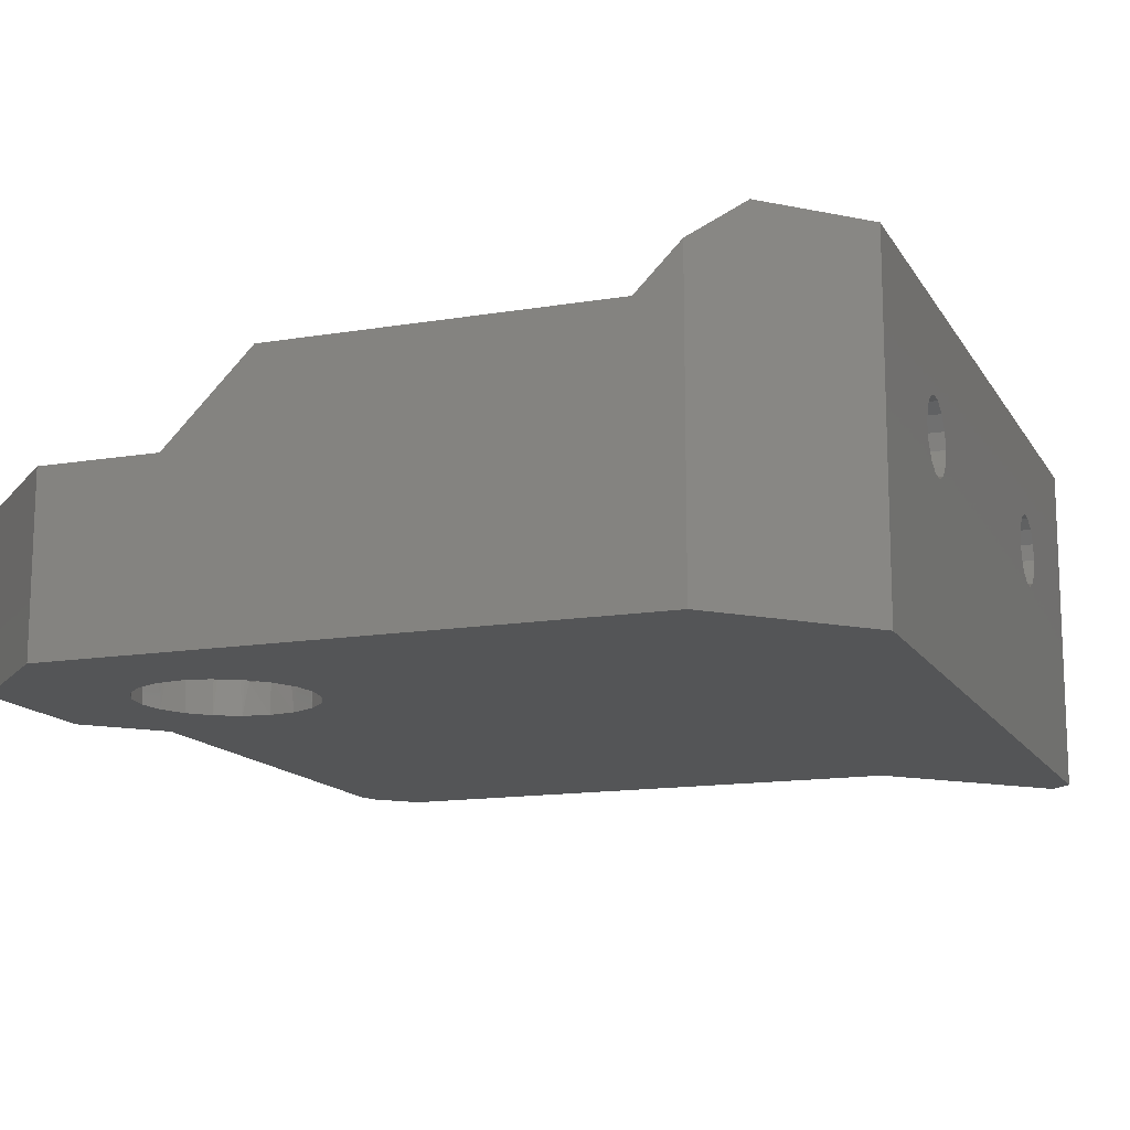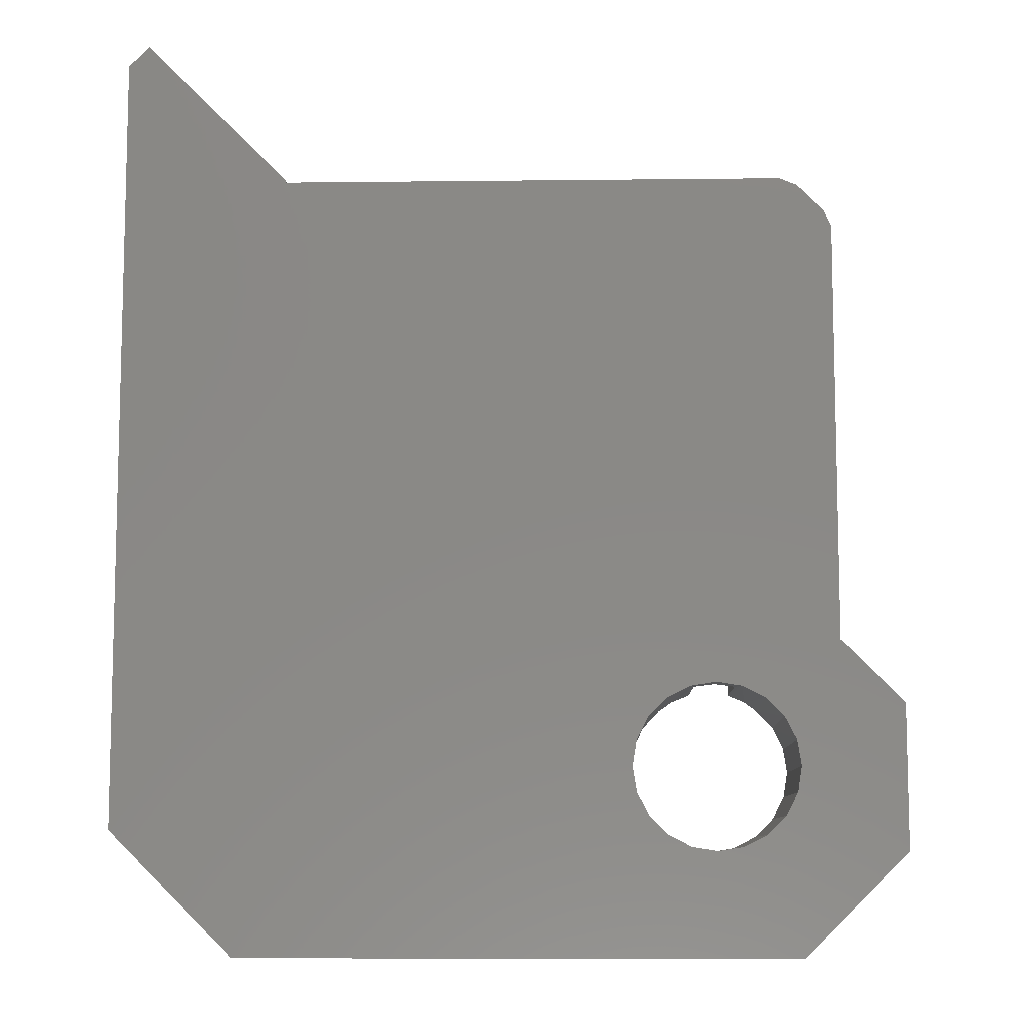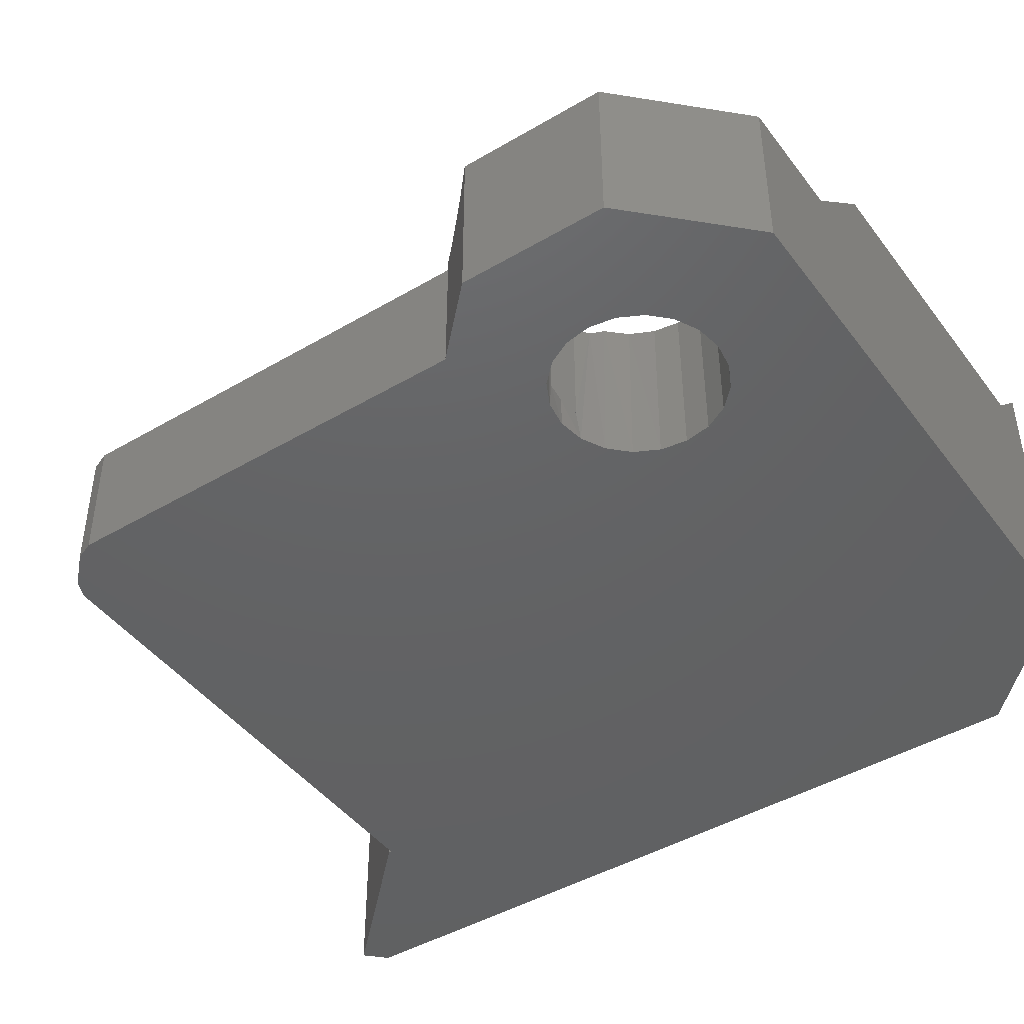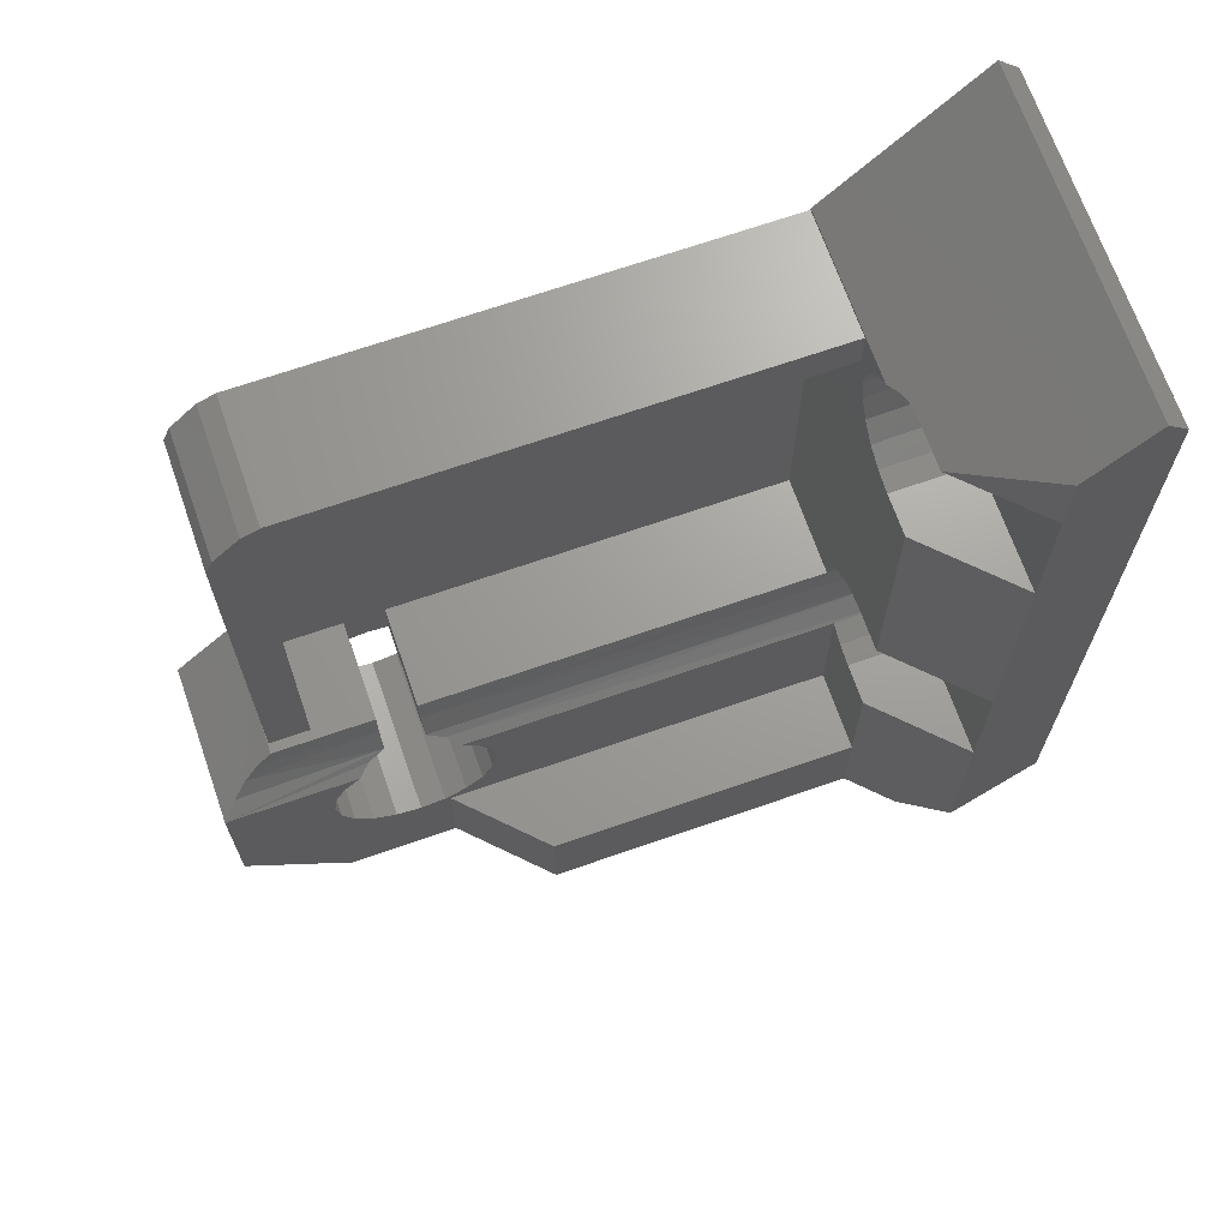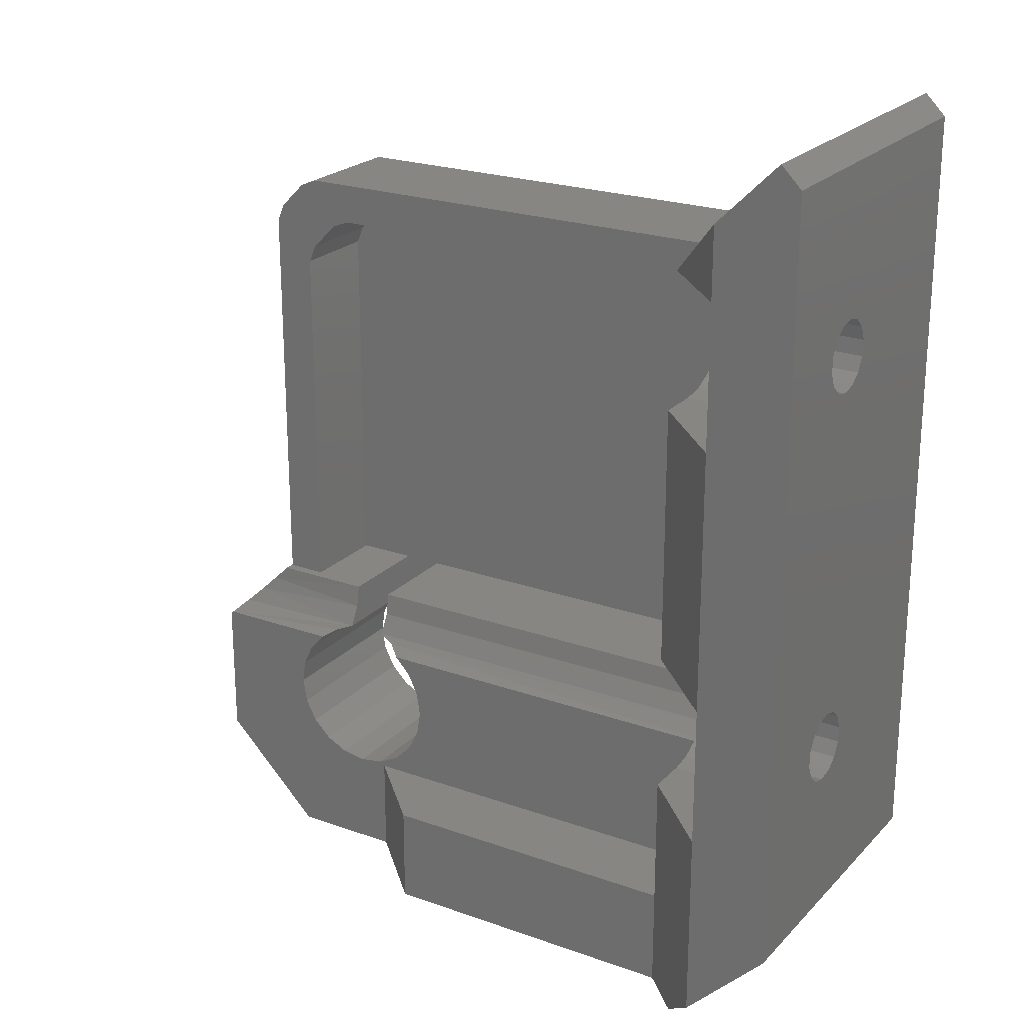
<metadata>
{"format":"stl","ext":"stl","renderer":"f3d","projection":"perspective","resolution":1024,"background":"white","views":[{"elev":-14.0,"azim":20.4,"up":"+Z"},{"elev":-8.9,"azim":-178.2,"up":"+Y"},{"elev":-44.7,"azim":-55.6,"up":"+Z"},{"elev":68.6,"azim":-19.2,"up":"+Y"},{"elev":22.8,"azim":31.4,"up":"+Y"}]}
</metadata>
<code>
# stl→obj: 255 verts, 522 faces
v -3.873 64.14 0.6482
v -3.873 64.14 1.599
v -3.873 64.26 0
v -3.873 64.14 0.3733
v -3.873 64.14 0.2578
v -3.873 64.14 0.1937
v -3.873 64.14 0.1681
v -3.873 62.14 3.45
v -3.873 62.14 2.994
v -3.873 60.16 6.679
v -3.873 59.17 7.196
v -3.873 41.26 1.5
v -8.488 41.26 1.5
v -3.873 41.26 6.5
v -23.87 41.26 6.5
v -3.873 64.14 0.1621
v -3.873 62.14 2.888
v -3.873 58.39 8
v -23.87 41.26 1.5
v -3.873 64.14 0.07323
v -3.873 62.14 1.5
v -3.873 61.82 1.5
v -3.873 44.76 12
v -3.873 64.14 0.06103
v -3.873 61.34 1.5
v -3.873 44.76 10
v -3.873 64.14 0.05395
v -3.873 60.95 1.5
v -3.873 44.59 8.918
v -3.873 64.14 0.04687
v -3.873 60.45 1.5
v -3.873 44.09 7.943
v -25.87 41.26 1.5
v -28.83 41.26 4.457
v -25.87 41.26 6.5
v -28.83 41.26 6
v -30.87 41.26 6.5
v -30.37 41.26 6
v -3.873 64.14 0.04073
v -3.873 59.88 1.5
v -3.873 43.32 7.168
v -3.873 64.14 0.03622
v -3.873 59.33 1.5
v -3.873 42.34 6.671
v -30.83 41.26 6
v -30.87 41.26 0
v -30.83 41.26 0.01304
v -28.83 41.26 1.5
v -3.873 64.14 0.03363
v -3.873 58.95 1.5
v -3.873 64.14 0
v -30.83 41.26 0.009317
v -30.83 41.26 0
v -19.37 26.26 12
v -23.37 31.26 8
v -23.37 26.26 8
v -19.37 31.26 12
v 4.127 70.26 0
v 3.127 71.26 16
v 4.127 70.26 16
v 3.127 71.26 0
v -3.873 31.26 8
v -3.873 31.26 12
v -3.873 26.26 12
v 4.127 32.26 16
v -1.873 26.26 0
v 4.127 32.26 0
v -1.873 26.26 14
v 0.1273 28.26 16
v 4.127 59.73 10.84
v 4.127 43.01 9.91
v 4.127 59.51 10.09
v 4.127 42.87 10.68
v 4.127 60.24 11.42
v 4.127 39.65 9.322
v 4.127 39.51 10.09
v 4.127 40.1 8.689
v 4.127 40.78 8.316
v 4.127 41.56 8.276
v 4.127 42.28 8.578
v 4.127 42.8 9.161
v 4.127 60.1 8.689
v 4.127 60.78 8.316
v 4.127 61.56 8.276
v 4.127 62.28 8.578
v 4.127 62.8 9.161
v 4.127 63.01 9.91
v 4.127 62.87 10.68
v 4.127 62.42 11.31
v 4.127 61.74 11.68
v 4.127 60.96 11.72
v 4.127 42.42 11.31
v 4.127 41.74 11.68
v 4.127 40.96 11.72
v 4.127 40.24 11.42
v 4.127 39.73 10.84
v 4.127 59.65 9.322
v -3.873 37.92 8.952
v -3.873 38.39 8
v -3.873 37.76 10
v -3.873 37.76 12
v 0.1273 37.76 16
v 0.1273 42.28 8.578
v 0.1273 42.8 9.161
v 0.1273 41.56 8.276
v 0.1273 40.78 8.316
v 0.1273 40.1 8.689
v 0.1273 39.65 9.322
v 0.1273 39.73 10.84
v 0.1273 39.51 10.09
v 0.1273 40.24 11.42
v 0.1273 40.96 11.72
v 0.1273 41.74 11.68
v 0.1273 42.42 11.31
v 0.1273 42.87 10.68
v 0.1273 43.01 9.91
v 0.1273 44.59 8.918
v 0.1273 44.76 10
v 0.1273 44.09 7.943
v 0.1273 44.76 16
v 0.1273 37.76 10
v 0.1273 37.93 8.918
v 0.1273 41.26 6.5
v 0.1273 43.32 7.168
v 0.1273 42.34 6.671
v 0.1273 39.2 7.168
v 0.1273 40.18 6.671
v 0.1273 38.43 7.943
v 0.1273 64.59 8.918
v 0.1273 63.01 9.91
v 0.1273 64.76 10
v 0.1273 62.8 9.161
v 0.1273 64.09 7.943
v 0.1273 62.28 8.578
v 0.1273 61.56 8.276
v 0.1273 62.42 11.31
v 0.1273 64.76 16
v 0.1273 62.87 10.68
v 0.1273 59.65 9.322
v 0.1273 57.76 10
v 0.1273 59.51 10.09
v 0.1273 57.93 8.918
v 0.1273 60.1 8.689
v 0.1273 57.76 16
v 0.1273 59.73 10.84
v 0.1273 60.24 11.42
v 0.1273 60.96 11.72
v 0.1273 61.74 11.68
v 0.1273 61.26 6.5
v 0.1273 63.32 7.168
v 0.1273 62.34 6.671
v 0.1273 60.78 8.316
v 0.1273 59.2 7.168
v 0.1273 60.18 6.671
v 0.1273 58.43 7.943
v -3.873 57.76 12
v -3.873 57.76 10
v 0.1273 68.26 16
v -3.373 64.76 12.5
v -3.373 64.76 10
v -3.422 64.71 9.415
v -3.563 64.57 8.86
v -3.873 64.26 8.197
v -3.873 63.81 6
v -3.873 64.14 6
v -3.873 63.7 7.493
v -3.873 63.16 6
v -3.873 62.98 6.954
v -3.873 62.35 6
v -3.873 62.15 6.615
v -3.873 62.14 4.593
v -3.873 61.26 6.5
v -3.873 62.14 6
v -3.873 57.92 8.952
v -33.87 38.26 0
v -31.63 40.5 6.583
v -32.37 39.77 6.835
v -33.1 39.03 7.304
v -33.87 38.26 8
v -33.74 38.39 8
v -28.87 26.26 8
v -33.87 31.26 0
v -28.87 26.26 0
v -33.87 31.26 8
v -28.68 34.02 8
v -28.87 35.26 0
v -28.87 35.26 8
v -28.68 34.02 0
v -28.11 32.91 8
v -28.11 32.91 0
v -27.22 32.02 8
v -27.22 32.02 0
v -26.11 31.46 8
v -26.11 31.46 0
v -24.87 31.26 8
v -24.87 31.26 0
v -23.64 31.46 8
v -21.07 34.02 0
v -20.87 35.26 8
v -20.87 35.26 0
v -21.07 34.02 8
v -21.64 32.91 0
v -21.64 32.91 8
v -22.52 32.02 0
v -22.52 32.02 8
v -23.64 31.46 0
v -23.87 39.13 1.5
v -23.87 40.14 6.685
v -23.87 39.13 7.22
v -25.87 40.14 6.685
v -25.87 39.13 1.5
v -25.87 39.13 7.22
v -28.18 37.51 8
v -27.37 38.39 8
v -21.05 36.44 8
v -21.57 37.51 8
v -22.38 38.39 8
v -28.69 36.44 8
v -22.52 38.5 0
v -23.64 39.07 0
v -21.64 37.61 0
v -21.07 36.5 0
v -28.11 37.61 0
v -27.22 38.5 0
v -26.11 39.07 0
v -24.87 39.26 0
v -28.68 36.5 0
v -23.01 38.8 7.509
v -26.75 38.79 7.517
v -24.87 39.26 1.5
v -28.33 64.13 6
v -28.33 64.13 0
v -26.33 62.13 6
v -27.18 61.78 6
v -29.18 63.78 6
v -30.48 62.49 6
v -28.48 60.49 6
v -30.83 61.63 6
v -28.83 59.63 6
v -3.829 41.21 0
v -3.829 64.09 0
v -3.843 64.14 0
v -30.37 41.13 0
v -30.83 61.63 0
v -29.18 63.78 0
v -30.48 62.49 0
v -30.45 41.13 0
v -30.49 41.13 0
v -30.83 41.25 0
v -26.33 62.13 1.5
v -27.18 61.78 1.5
v -28.48 60.49 1.5
v -28.83 59.63 1.5
v -23.99 41.13 1.5
v -23.94 41.13 1.5
f 1 2 3
f 4 1 3
f 5 4 3
f 6 5 3
f 7 6 3
f 8 9 10
f 10 9 11
f 12 13 14
f 14 13 15
f 16 7 3
f 9 17 11
f 11 17 18
f 13 19 15
f 20 16 3
f 21 22 17
f 17 22 18
f 18 22 23
f 24 20 3
f 22 25 23
f 23 25 26
f 27 24 3
f 25 28 26
f 26 28 29
f 30 27 3
f 28 31 29
f 29 31 32
f 33 34 35
f 35 34 36
f 37 36 38
f 37 35 36
f 39 30 3
f 31 40 32
f 32 40 41
f 42 39 3
f 40 43 41
f 41 43 44
f 38 45 37
f 37 45 46
f 46 45 47
f 33 48 34
f 49 42 3
f 43 50 44
f 44 50 14
f 51 49 3
f 50 12 14
f 47 52 46
f 52 53 46
f 54 55 56
f 57 55 54
f 58 59 60
f 61 59 58
f 62 57 63
f 55 57 62
f 64 57 54
f 63 57 64
f 65 66 67
f 65 68 66
f 69 68 65
f 70 71 72
f 70 73 71
f 74 73 70
f 67 75 76
f 67 77 75
f 67 78 77
f 67 58 78
f 58 79 78
f 58 80 79
f 58 81 80
f 58 71 81
f 58 82 71
f 58 83 82
f 58 84 83
f 58 85 84
f 58 86 85
f 58 87 86
f 60 87 58
f 60 88 87
f 60 89 88
f 60 90 89
f 60 91 90
f 60 74 91
f 60 73 74
f 60 92 73
f 60 93 92
f 60 94 93
f 65 94 60
f 65 95 94
f 65 96 95
f 65 76 96
f 65 67 76
f 97 71 82
f 71 97 72
f 62 98 99
f 62 100 98
f 62 101 100
f 62 63 101
f 69 64 68
f 69 63 64
f 69 101 63
f 69 102 101
f 103 81 104
f 103 80 81
f 105 80 103
f 105 79 80
f 106 79 105
f 106 78 79
f 107 78 106
f 107 77 78
f 108 77 107
f 76 109 96
f 76 110 109
f 75 110 76
f 75 108 110
f 77 108 75
f 111 96 109
f 111 95 96
f 112 95 111
f 112 94 95
f 113 94 112
f 113 93 94
f 114 93 113
f 114 92 93
f 115 92 114
f 71 104 81
f 71 116 104
f 73 116 71
f 73 115 116
f 92 115 73
f 117 116 118
f 117 104 116
f 119 104 117
f 119 103 104
f 105 103 119
f 118 114 120
f 118 115 114
f 116 115 118
f 108 121 110
f 108 122 121
f 107 122 108
f 102 109 121
f 102 111 109
f 112 111 102
f 120 112 102
f 120 113 112
f 114 113 120
f 123 124 125
f 123 119 124
f 123 105 119
f 123 106 105
f 123 126 106
f 123 127 126
f 128 106 126
f 128 107 106
f 128 122 107
f 110 121 109
f 120 26 118
f 23 26 120
f 121 101 102
f 100 101 121
f 129 130 131
f 129 132 130
f 133 132 129
f 133 134 132
f 135 134 133
f 131 136 137
f 131 138 136
f 130 138 131
f 139 140 141
f 139 142 140
f 143 142 139
f 144 145 140
f 144 146 145
f 147 146 144
f 137 147 144
f 137 148 147
f 136 148 137
f 149 150 151
f 149 133 150
f 149 135 133
f 149 152 135
f 149 153 152
f 149 154 153
f 155 152 153
f 155 143 152
f 155 142 143
f 141 140 145
f 140 156 144
f 157 156 140
f 65 102 69
f 65 120 102
f 65 144 120
f 65 137 144
f 65 158 137
f 65 59 158
f 65 60 59
f 137 158 159
f 23 144 156
f 120 144 23
f 59 159 158
f 59 160 159
f 59 161 160
f 59 162 161
f 59 163 162
f 59 3 163
f 59 61 3
f 146 70 145
f 146 74 70
f 147 74 146
f 147 91 74
f 148 91 147
f 148 90 91
f 136 90 148
f 136 89 90
f 138 89 136
f 87 132 86
f 87 130 132
f 88 130 87
f 88 138 130
f 89 138 88
f 134 86 132
f 134 85 86
f 135 85 134
f 135 84 85
f 152 84 135
f 152 83 84
f 143 83 152
f 143 82 83
f 139 82 143
f 72 145 70
f 72 141 145
f 97 141 72
f 97 139 141
f 82 139 97
f 164 163 165
f 164 166 163
f 163 3 165
f 165 3 2
f 164 167 166
f 166 167 168
f 167 169 168
f 168 169 170
f 171 172 173
f 173 172 170
f 169 173 170
f 8 10 171
f 171 10 172
f 23 174 18
f 23 157 174
f 23 156 157
f 137 160 131
f 159 160 137
f 142 157 140
f 142 174 157
f 155 174 142
f 155 18 174
f 153 18 155
f 153 11 18
f 154 11 153
f 154 10 11
f 149 10 154
f 149 172 10
f 151 172 149
f 151 170 172
f 168 170 151
f 163 129 162
f 163 133 129
f 166 133 163
f 161 131 160
f 161 129 131
f 162 129 161
f 151 150 168
f 168 150 166
f 166 150 133
f 175 37 46
f 175 176 37
f 175 177 176
f 175 178 177
f 175 179 178
f 180 178 179
f 181 182 183
f 184 182 181
f 66 54 183
f 66 64 54
f 68 64 66
f 183 54 56
f 181 183 56
f 182 179 175
f 184 179 182
f 185 186 187
f 185 188 186
f 189 188 185
f 189 190 188
f 191 190 189
f 191 192 190
f 193 192 191
f 193 194 192
f 195 194 193
f 195 196 194
f 197 196 195
f 198 199 200
f 198 201 199
f 202 201 198
f 202 203 201
f 204 203 202
f 204 205 203
f 206 205 204
f 206 197 205
f 196 197 206
f 207 15 19
f 207 208 15
f 209 208 207
f 210 33 35
f 210 211 33
f 212 211 210
f 180 213 214
f 179 213 180
f 195 55 197
f 195 56 55
f 181 56 195
f 62 197 55
f 62 205 197
f 62 203 205
f 62 201 203
f 62 199 201
f 62 215 199
f 62 216 215
f 62 217 216
f 62 99 217
f 184 213 179
f 184 218 213
f 184 187 218
f 184 185 187
f 184 189 185
f 184 191 189
f 184 193 191
f 184 195 193
f 184 181 195
f 67 61 58
f 67 219 220
f 67 221 219
f 67 222 221
f 67 200 222
f 67 198 200
f 67 202 198
f 67 204 202
f 66 204 67
f 66 206 204
f 66 196 206
f 66 183 196
f 175 223 182
f 175 224 223
f 175 225 224
f 175 226 225
f 182 196 183
f 182 194 196
f 182 192 194
f 182 190 192
f 182 188 190
f 182 186 188
f 182 227 186
f 182 223 227
f 122 100 121
f 98 100 122
f 128 98 122
f 99 98 128
f 128 217 99
f 128 228 217
f 126 228 128
f 126 209 228
f 208 209 126
f 208 14 15
f 208 127 14
f 126 127 208
f 29 118 26
f 29 117 118
f 32 117 29
f 32 119 117
f 41 119 32
f 41 124 119
f 44 124 41
f 44 125 124
f 14 125 44
f 14 123 125
f 127 123 14
f 176 35 37
f 176 210 35
f 177 210 176
f 212 180 229
f 212 178 180
f 212 177 178
f 212 210 177
f 214 229 180
f 215 200 199
f 215 222 200
f 216 222 215
f 207 228 209
f 207 220 228
f 230 220 207
f 230 226 220
f 211 226 230
f 225 212 229
f 225 211 212
f 226 211 225
f 227 187 186
f 227 218 187
f 213 218 227
f 214 224 229
f 214 223 224
f 214 213 223
f 217 221 216
f 217 219 221
f 217 228 219
f 216 221 222
f 219 228 220
f 225 229 224
f 223 213 227
f 165 2 231
f 231 2 232
f 232 2 1
f 4 232 1
f 4 5 232
f 232 5 6
f 7 232 6
f 7 16 232
f 232 16 20
f 24 232 20
f 24 27 232
f 232 27 30
f 39 232 30
f 39 42 232
f 232 42 49
f 51 232 49
f 173 169 233
f 233 169 167
f 164 233 167
f 164 165 233
f 233 165 231
f 234 231 235
f 236 234 235
f 236 237 234
f 236 238 237
f 237 238 239
f 239 238 45
f 38 239 45
f 38 36 239
f 233 231 234
f 67 240 241
f 241 240 232
f 51 241 232
f 51 242 241
f 51 3 242
f 67 243 240
f 240 243 232
f 232 243 244
f 245 244 246
f 245 232 244
f 67 220 243
f 243 220 247
f 53 247 248
f 249 248 249
f 46 249 249
f 220 226 247
f 247 226 248
f 226 175 248
f 248 175 249
f 249 249 46
f 249 248 249
f 175 46 249
f 46 53 249
f 249 53 248
f 247 53 243
f 243 53 244
f 3 61 242
f 242 61 241
f 241 61 67
f 21 250 22
f 22 250 25
f 25 250 28
f 28 250 31
f 31 250 40
f 40 250 43
f 43 250 50
f 50 250 13
f 12 50 13
f 251 252 250
f 250 252 253
f 19 253 33
f 254 33 211
f 254 19 33
f 254 255 19
f 254 230 255
f 254 211 230
f 253 48 33
f 230 207 255
f 255 207 19
f 253 19 250
f 250 19 13
f 173 233 171
f 171 233 8
f 8 233 250
f 9 250 17
f 9 8 250
f 250 21 17
f 250 233 251
f 251 233 234
f 239 253 237
f 237 253 252
f 48 253 34
f 34 253 239
f 36 34 239
f 251 234 252
f 252 234 237
f 245 235 232
f 232 235 231
f 236 246 238
f 238 246 244
f 45 238 47
f 47 238 244
f 52 244 53
f 52 47 244
f 235 245 236
f 236 245 246

</code>
